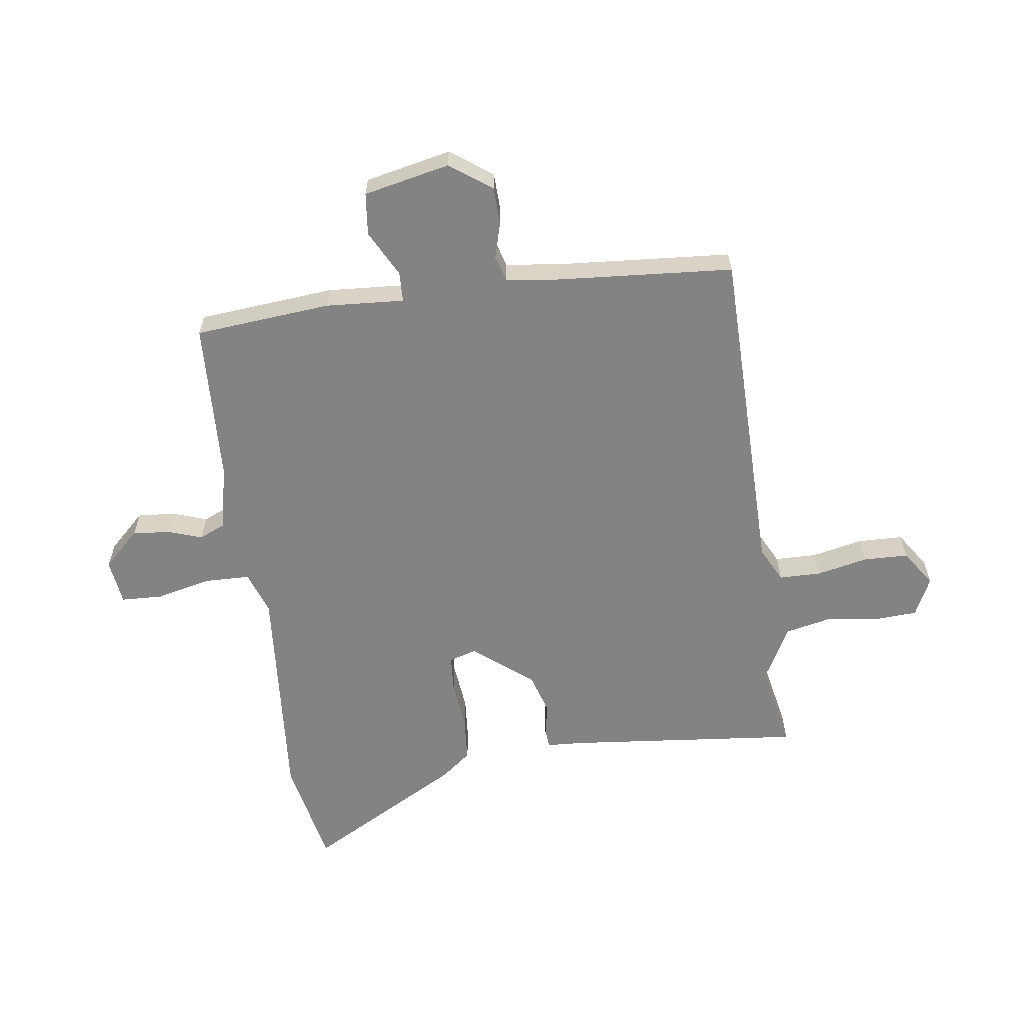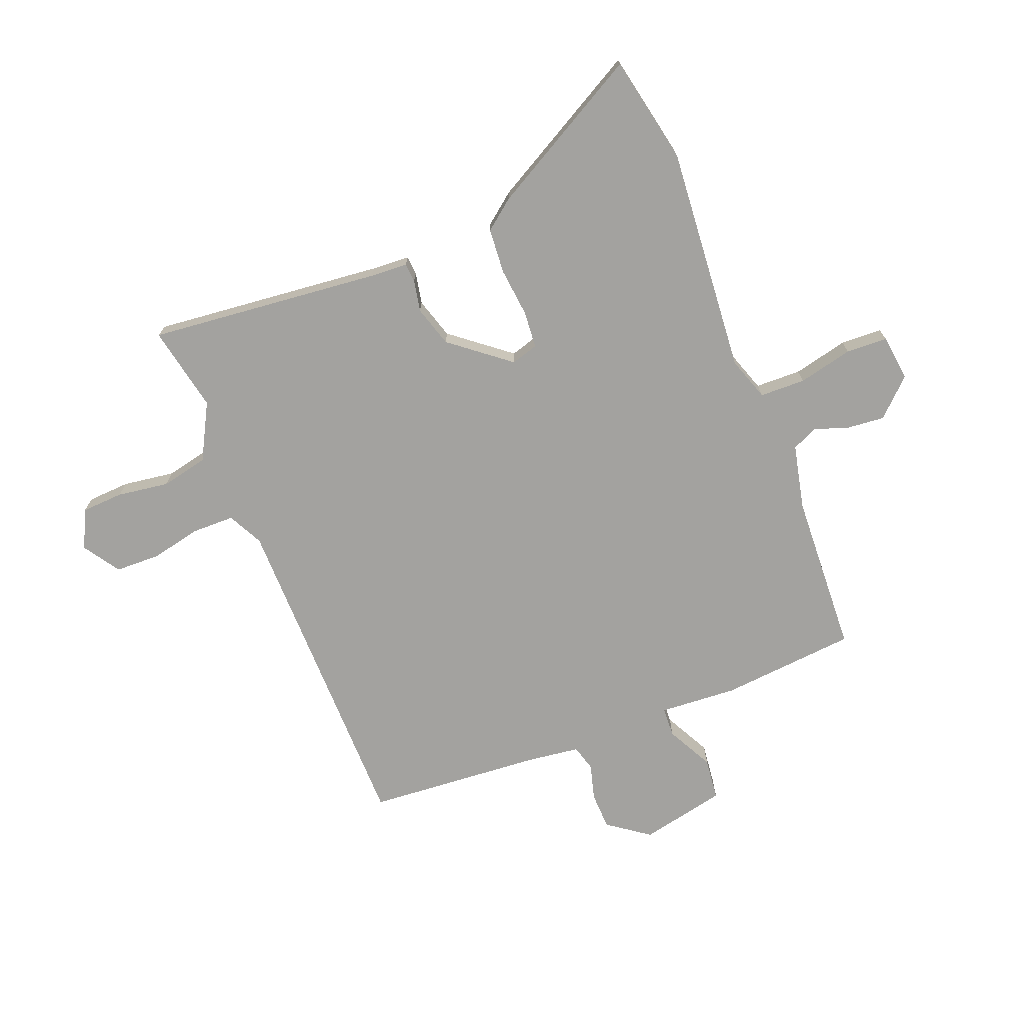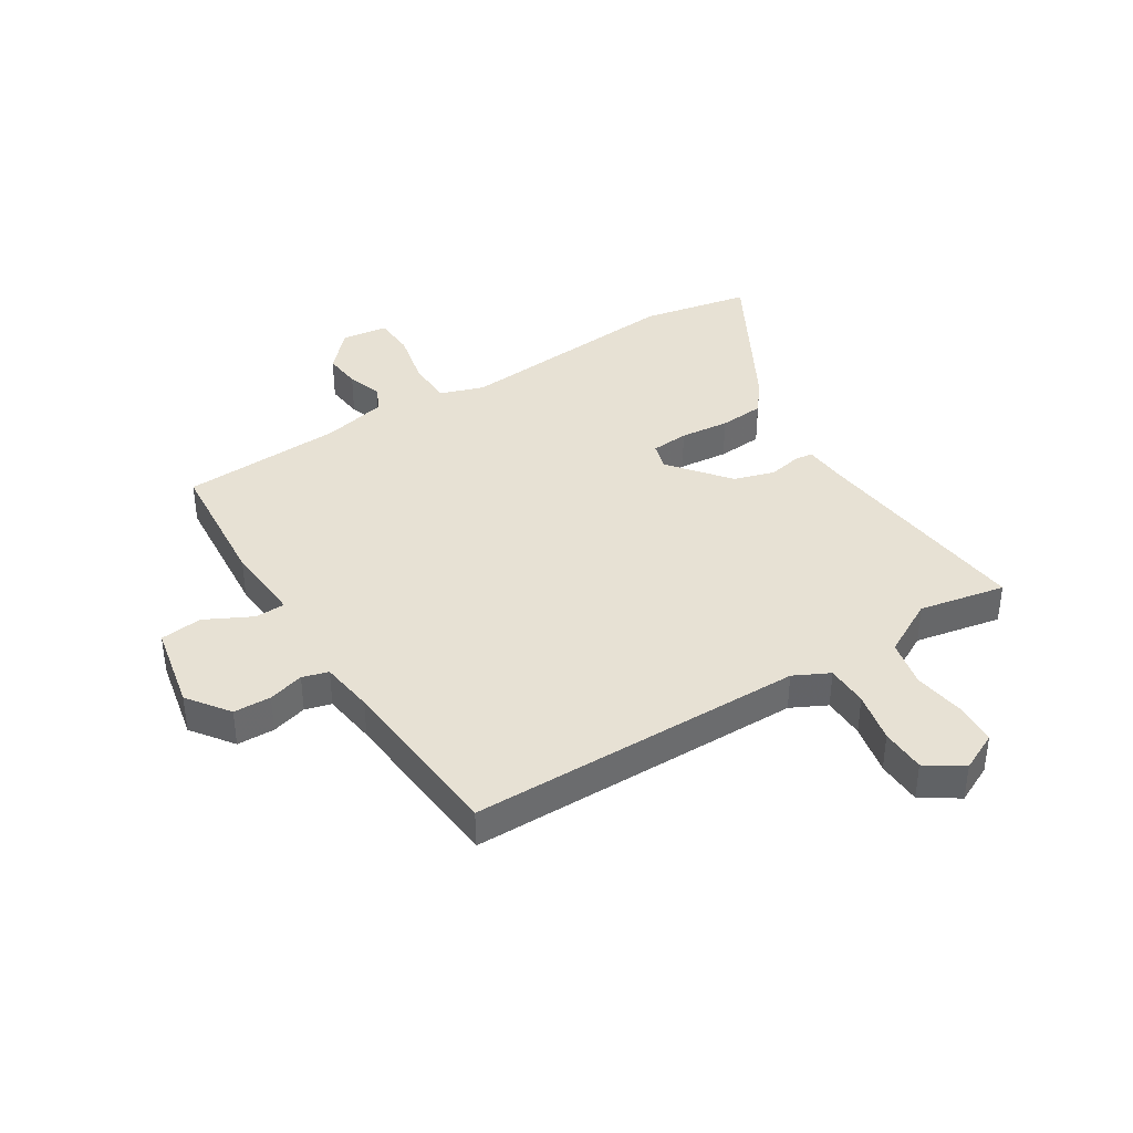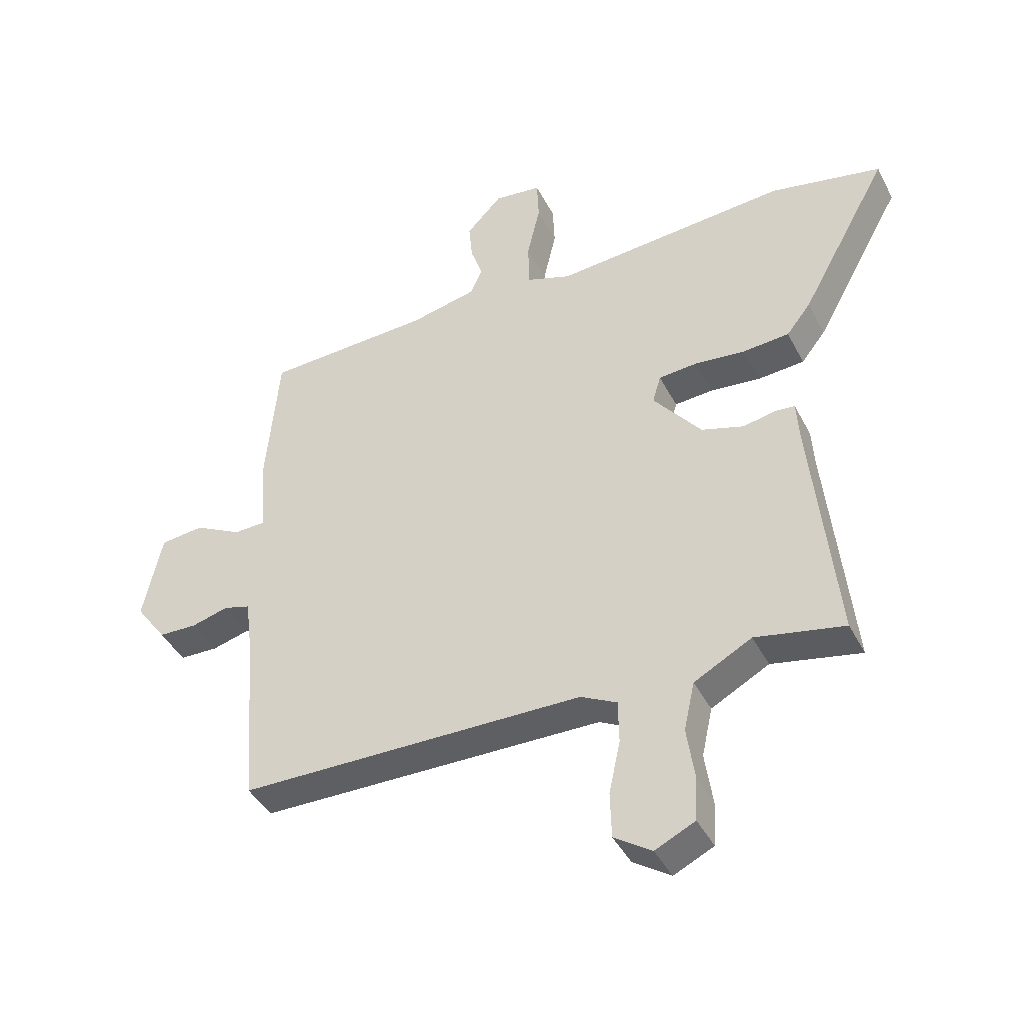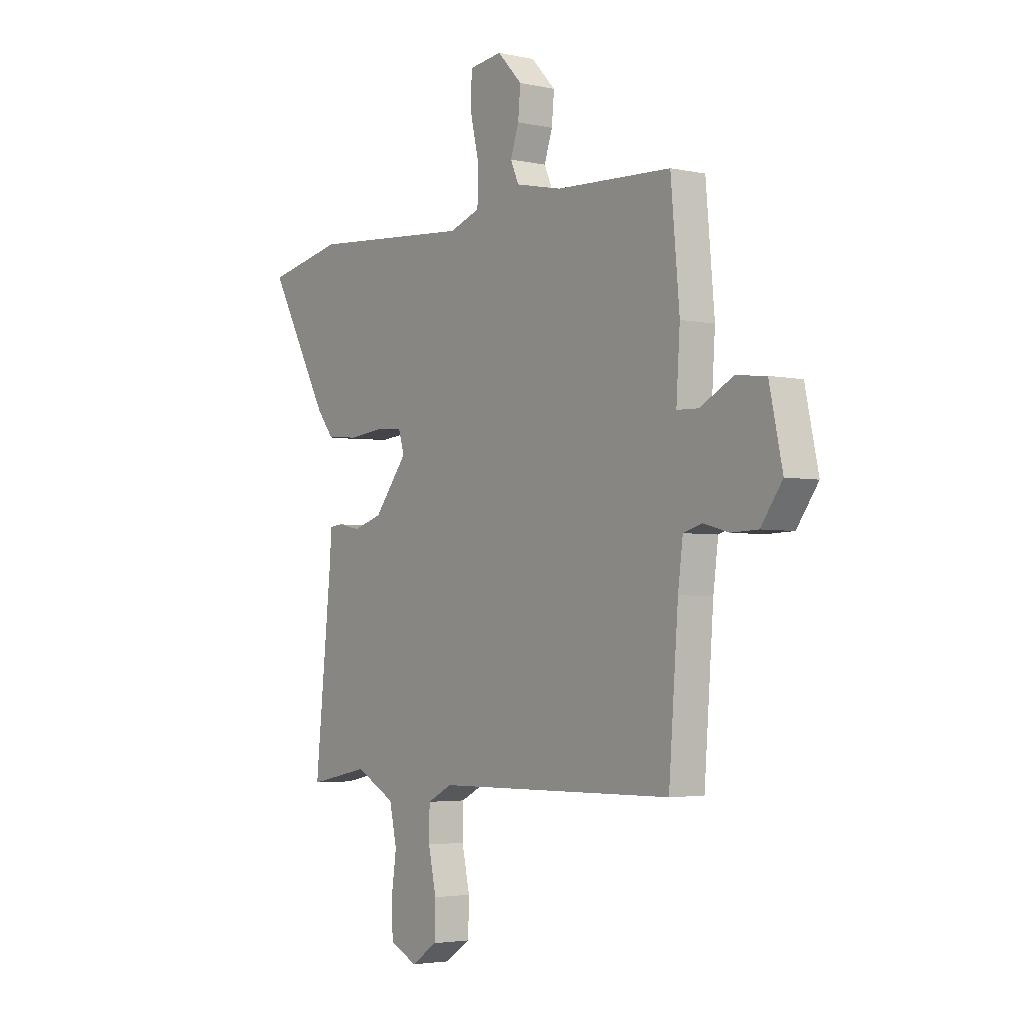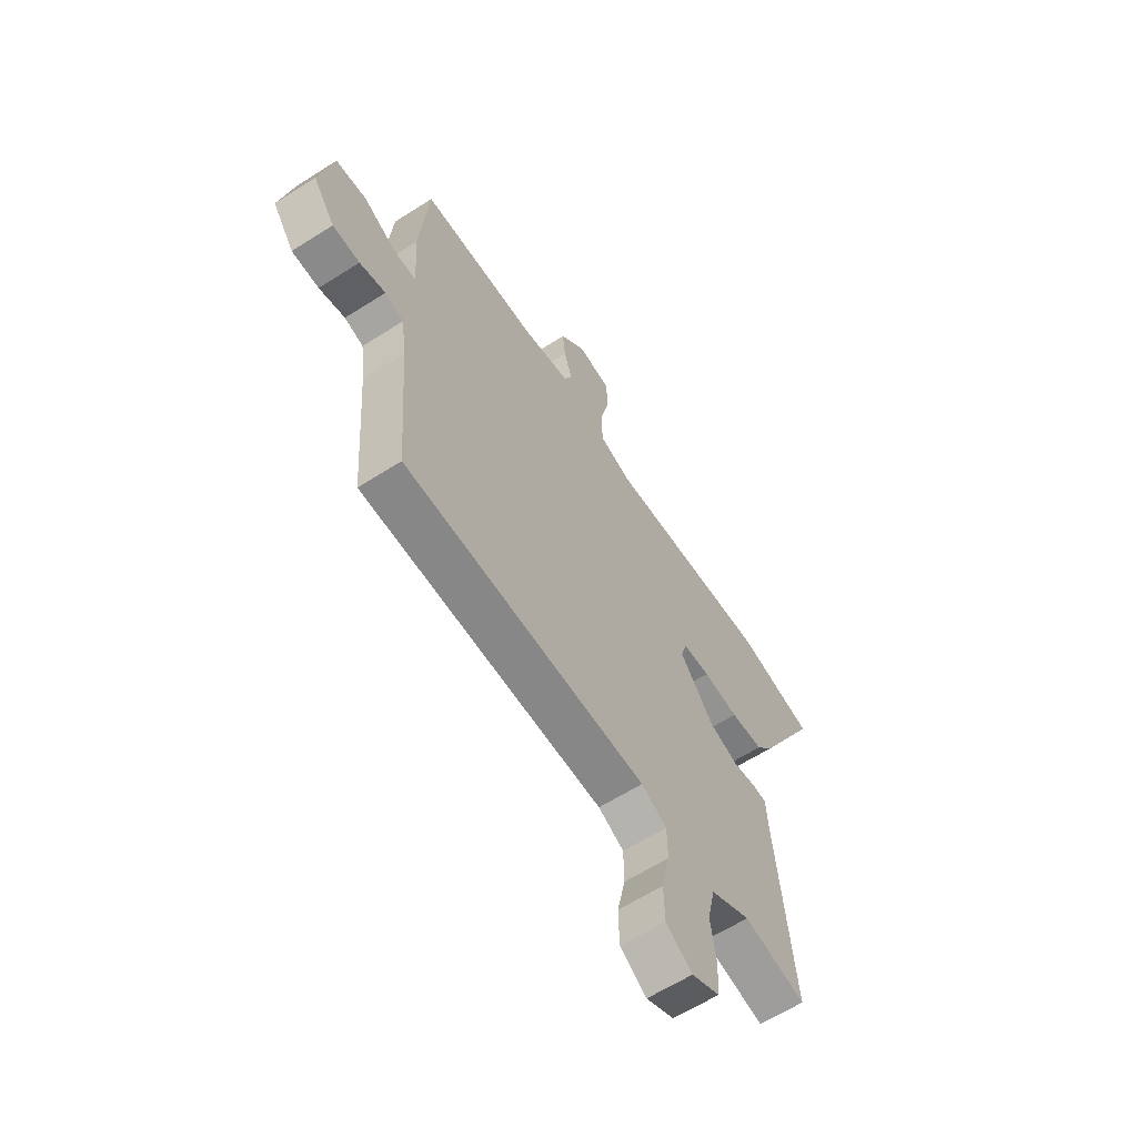
<metadata>
{"format":"obj","ext":"obj","renderer":"f3d","projection":"perspective","resolution":1024,"background":"white","views":[{"elev":-61.0,"azim":97.9,"up":"+Y"},{"elev":-72.5,"azim":-68.5,"up":"+Y"},{"elev":39.4,"azim":147.6,"up":"+Y"},{"elev":-42.2,"azim":-154.4,"up":"+Z"},{"elev":-3.5,"azim":54.0,"up":"+Z"},{"elev":-62.1,"azim":122.9,"up":"+Z"}]}
</metadata>
<code>
v 0.52 0.07 0.488
v 0.541 0.07 0.253
v 0.532 0.07 0.117
v 0.584 0.07 0.115
v 0.665 0.07 0.157
v 0.738 0.07 0.149
v 0.77 0.07 0
v 0.718 0.07 -0.072
v 0.653 0.07 -0.074
v 0.591 0.07 -0.057
v 0.546 0.07 -0.07
v 0.534 0.07 -0.163
v 0.511 0.07 -0.466
v -0.07 0.07 -0.472
v -0.131 0.07 -0.503
v -0.132 0.07 -0.576
v -0.113 0.07 -0.664
v -0.115 0.07 -0.742
v -0.178 0.07 -0.784
v -0.245 0.07 -0.752
v -0.249 0.07 -0.679
v -0.236 0.07 -0.589
v -0.254 0.07 -0.507
v -0.351 0.07 -0.455
v -0.5 0.07 -0.485
v -0.459 0.07 -0.082
v -0.455 0.07 -0.016
v -0.422 0.07 -0.013
v -0.367 0.07 -0.024
v -0.296 0.07 -0.002
v -0.215 0.07 0.1
v -0.229 0.07 0.147
v -0.294 0.07 0.152
v -0.379 0.07 0.143
v -0.457 0.07 0.149
v -0.498 0.07 0.201
v -0.647 0.07 0.47
v -0.46 0.07 0.508
v -0.065 0.07 0.476
v 0.01 0.07 0.502
v 0.012 0.07 0.581
v -0.01 0.07 0.676
v -0.007 0.07 0.748
v 0.073 0.07 0.758
v 0.133 0.07 0.695
v 0.127 0.07 0.63
v 0.107 0.07 0.571
v 0.127 0.07 0.526
v 0.24 0.07 0.501
v 0.52 0 0.488
v 0.541 0 0.253
v 0.532 0 0.117
v 0.584 0 0.115
v 0.665 0 0.157
v 0.738 0 0.149
v 0.77 0 0
v 0.718 0 -0.072
v 0.653 0 -0.074
v 0.591 0 -0.057
v 0.546 0 -0.07
v 0.534 0 -0.163
v 0.511 0 -0.466
v -0.07 0 -0.472
v -0.131 0 -0.503
v -0.132 0 -0.576
v -0.113 0 -0.664
v -0.115 0 -0.742
v -0.178 0 -0.784
v -0.245 0 -0.752
v -0.249 0 -0.679
v -0.236 0 -0.589
v -0.254 0 -0.507
v -0.351 0 -0.455
v -0.5 0 -0.485
v -0.459 0 -0.082
v -0.455 0 -0.016
v -0.422 0 -0.013
v -0.367 0 -0.024
v -0.296 0 -0.002
v -0.215 0 0.1
v -0.229 0 0.147
v -0.294 0 0.152
v -0.379 0 0.143
v -0.457 0 0.149
v -0.498 0 0.201
v -0.647 0 0.47
v -0.46 0 0.508
v -0.065 0 0.476
v 0.01 0 0.502
v 0.012 0 0.581
v -0.01 0 0.676
v -0.007 0 0.748
v 0.073 0 0.758
v 0.133 0 0.695
v 0.127 0 0.63
v 0.107 0 0.571
v 0.127 0 0.526
v 0.24 0 0.501
f 44 45 46 47
f 42 43 44 47
f 41 42 47 48
f 40 41 48
f 39 40 48 49
f 37 38 39
f 36 37 39
f 33 34 35 36
f 32 33 36 39
f 31 32 39 49
f 26 27 28 29
f 24 25 26 29
f 23 24 29 30
f 22 23 30 31
f 20 21 22
f 19 20 22
f 16 17 18 19
f 15 16 19 22
f 12 13 14
f 11 12 14 15
f 7 8 9 10
f 7 10 11
f 4 5 6 7
f 3 4 7 11
f 49 1 2 3
f 49 3 11 15
f 15 22 31 49
f 96 95 94 93
f 96 93 92 91
f 97 96 91 90
f 97 90 89
f 98 97 89 88
f 88 87 86
f 88 86 85
f 85 84 83 82
f 88 85 82 81
f 98 88 81 80
f 78 77 76 75
f 78 75 74 73
f 79 78 73 72
f 80 79 72 71
f 71 70 69
f 71 69 68
f 68 67 66 65
f 71 68 65 64
f 63 62 61
f 64 63 61 60
f 59 58 57 56
f 60 59 56
f 56 55 54 53
f 60 56 53 52
f 52 51 50 98
f 64 60 52 98
f 98 80 71 64
f 1 50 51 2
f 2 51 52 3
f 3 52 53 4
f 4 53 54 5
f 5 54 55 6
f 6 55 56 7
f 7 56 57 8
f 8 57 58 9
f 9 58 59 10
f 10 59 60 11
f 11 60 61 12
f 12 61 62 13
f 13 62 63 14
f 14 63 64 15
f 15 64 65 16
f 16 65 66 17
f 17 66 67 18
f 18 67 68 19
f 19 68 69 20
f 20 69 70 21
f 21 70 71 22
f 22 71 72 23
f 23 72 73 24
f 24 73 74 25
f 25 74 75 26
f 26 75 76 27
f 27 76 77 28
f 28 77 78 29
f 29 78 79 30
f 30 79 80 31
f 31 80 81 32
f 32 81 82 33
f 33 82 83 34
f 34 83 84 35
f 35 84 85 36
f 36 85 86 37
f 37 86 87 38
f 38 87 88 39
f 39 88 89 40
f 40 89 90 41
f 41 90 91 42
f 42 91 92 43
f 43 92 93 44
f 44 93 94 45
f 45 94 95 46
f 46 95 96 47
f 47 96 97 48
f 48 97 98 49
f 49 98 50 1

</code>
